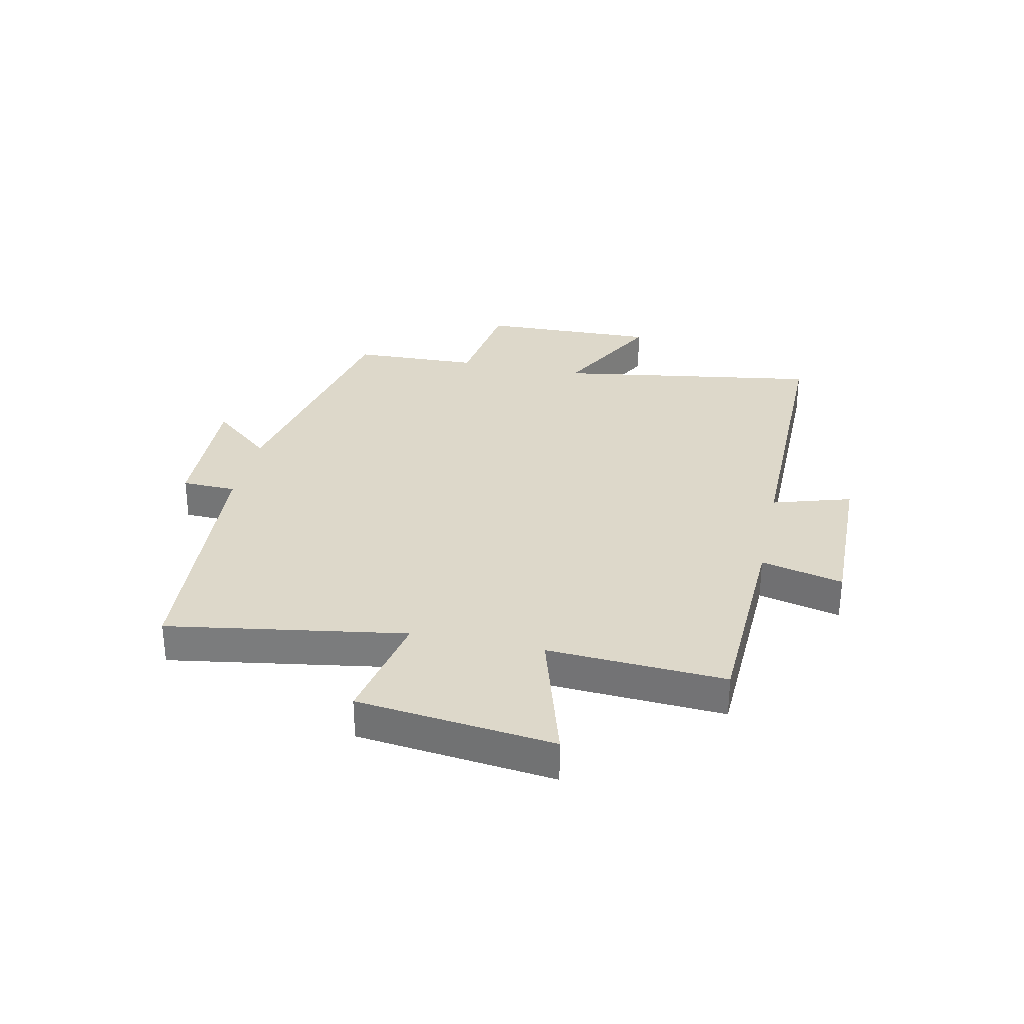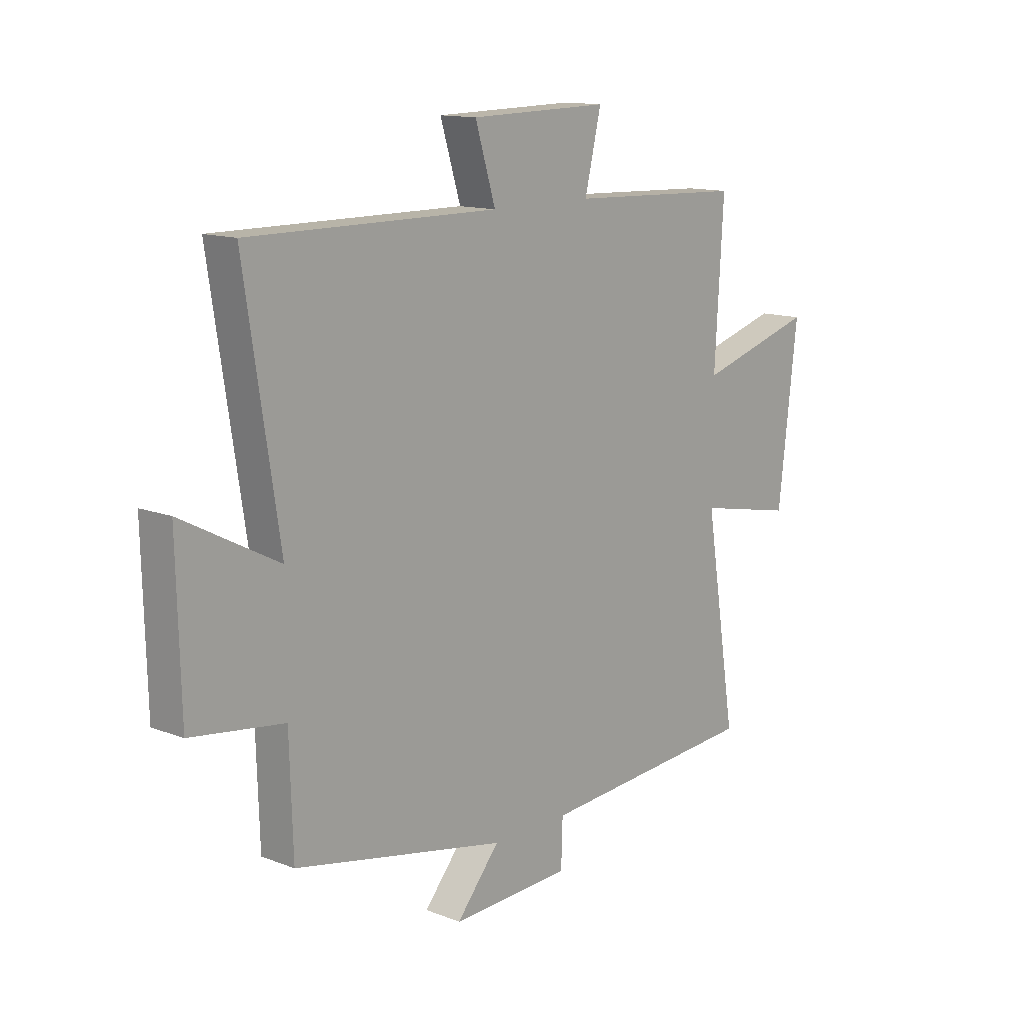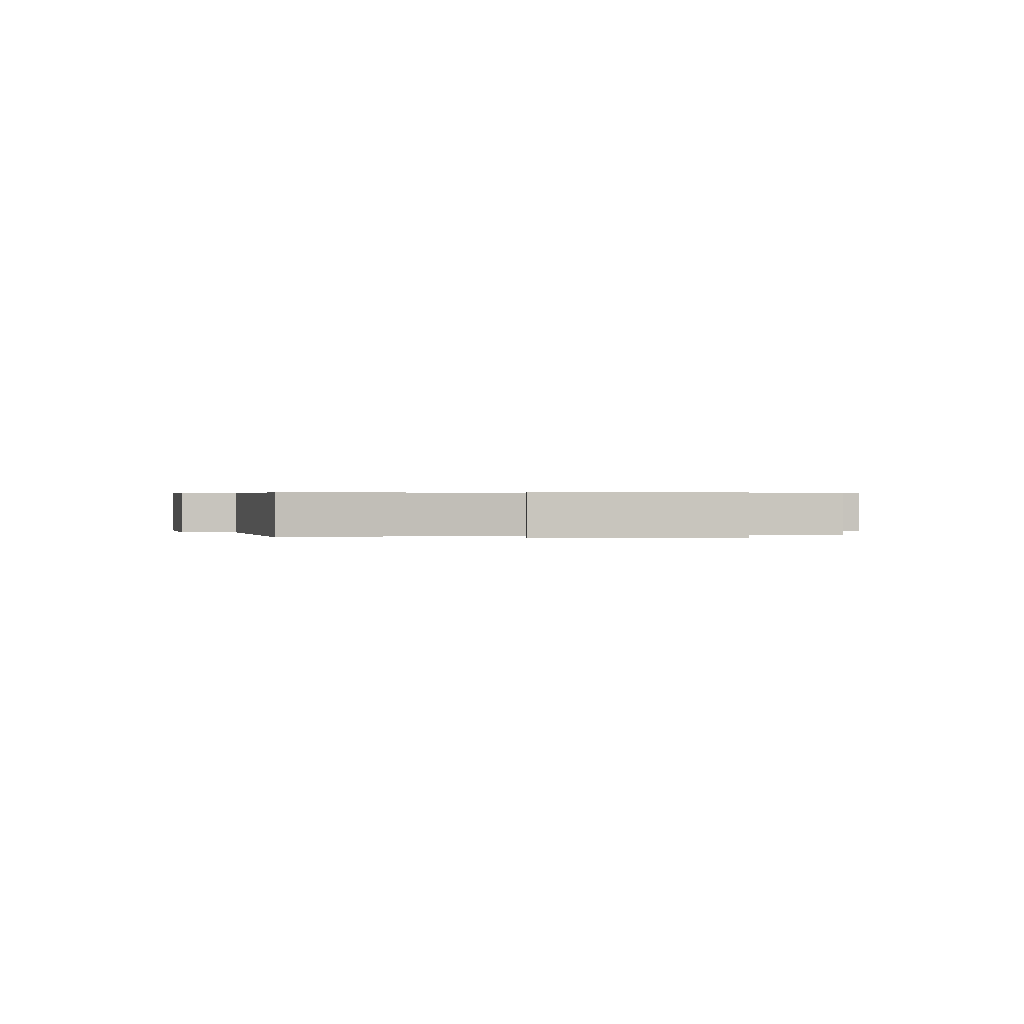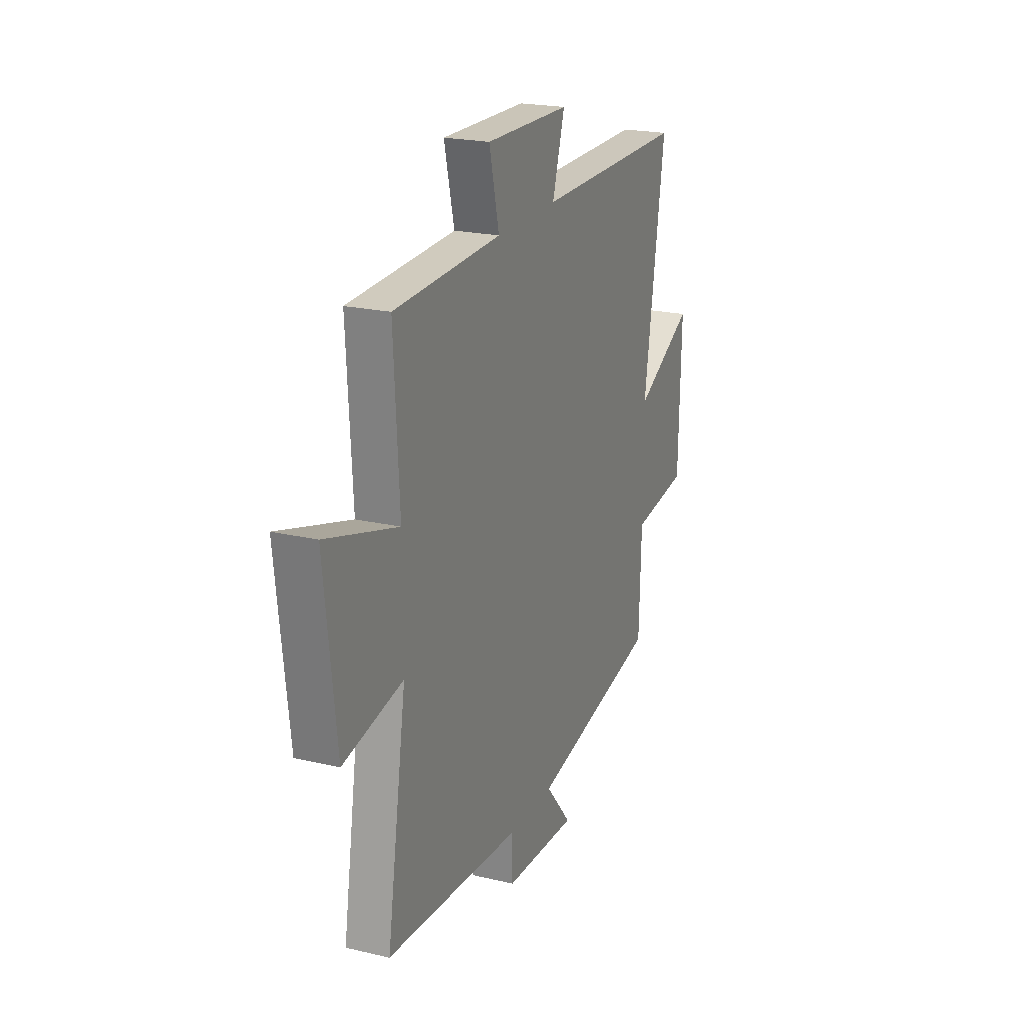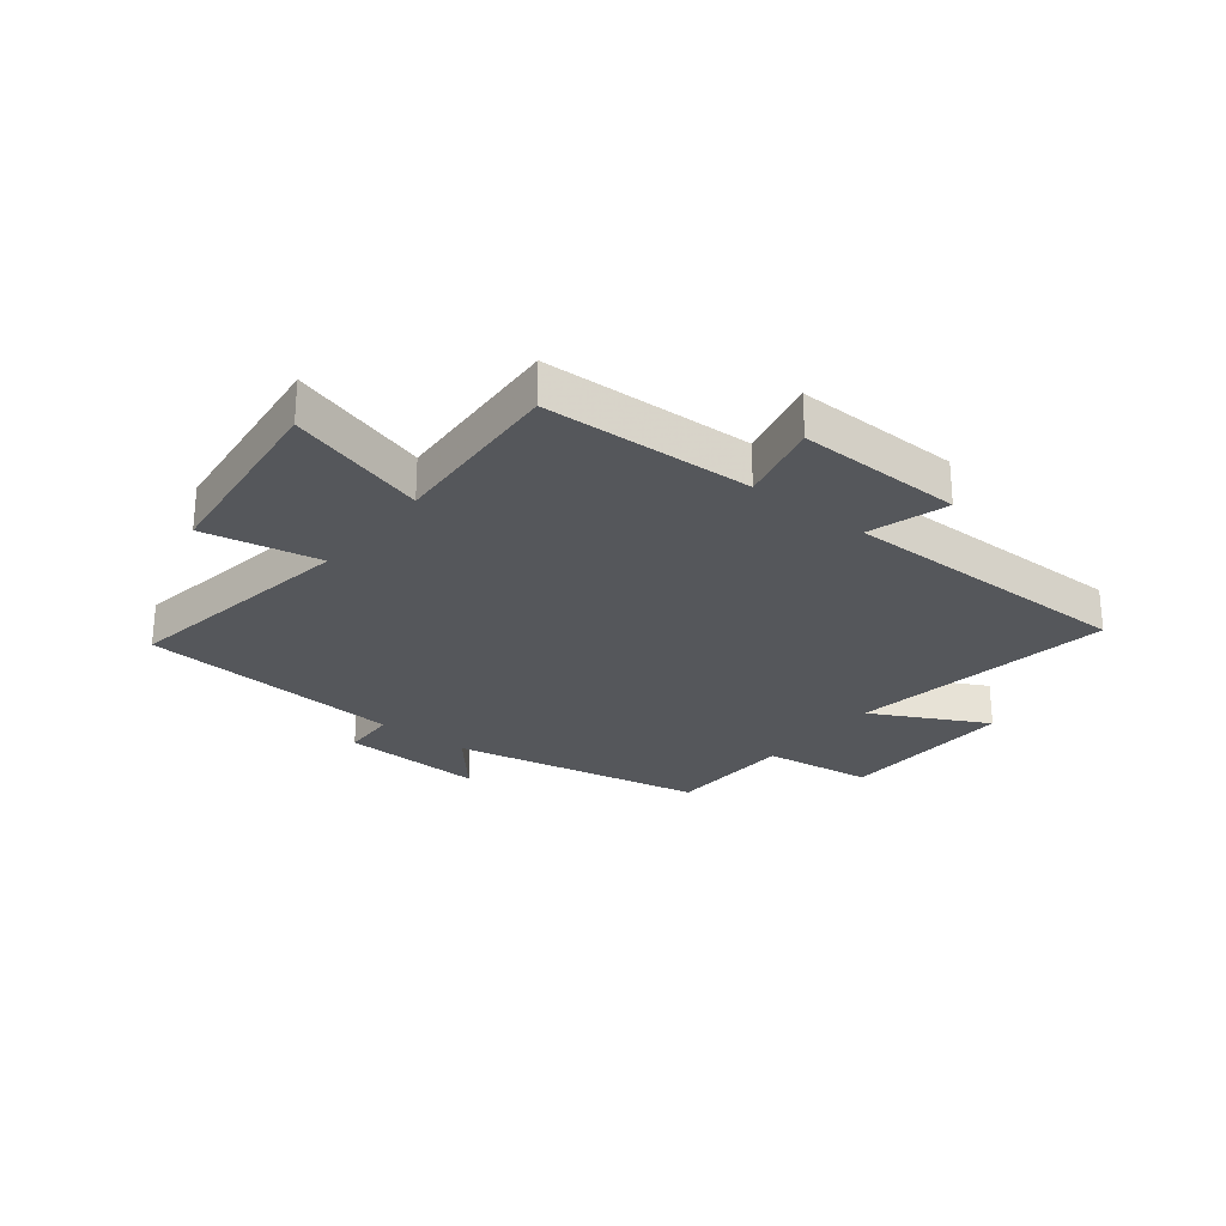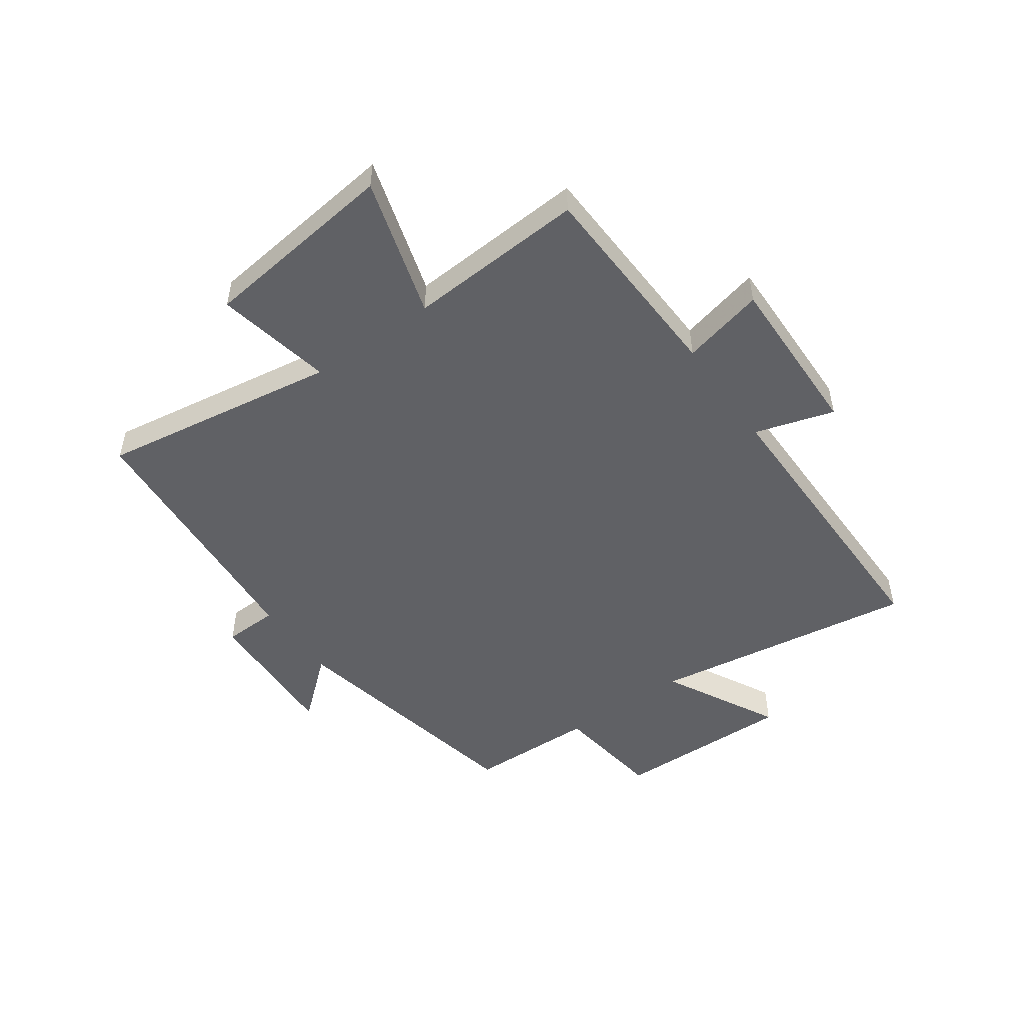
<metadata>
{"format":"obj","ext":"obj","renderer":"f3d","projection":"perspective","resolution":1024,"background":"white","views":[{"elev":31.0,"azim":-77.9,"up":"+Y"},{"elev":13.2,"azim":131.2,"up":"+Z"},{"elev":0.4,"azim":-101.2,"up":"+Y"},{"elev":21.5,"azim":-67.5,"up":"+Z"},{"elev":-26.6,"azim":-38.4,"up":"+Y"},{"elev":-50.3,"azim":-54.5,"up":"+Y"}]}
</metadata>
<code>
v 0.493 0.07 -0.411
v 0.055 0.07 -0.5
v 0.144 0.07 -0.605
v -0.104 0.07 -0.595
v -0.107 0.07 -0.5
v -0.566 0.07 -0.466
v -0.5 0.07 -0.053
v -0.702 0.07 -0.093
v -0.742 0.07 0.249
v -0.5 0.07 0.177
v -0.518 0.07 0.486
v -0.155 0.07 0.5
v -0.189 0.07 0.643
v 0.099 0.07 0.637
v 0.057 0.07 0.5
v 0.571 0.07 0.502
v 0.5 0.07 0.042
v 0.699 0.07 0.146
v 0.691 0.07 -0.164
v 0.5 0.07 -0.19
v 0.493 0 -0.411
v 0.055 0 -0.5
v 0.144 0 -0.605
v -0.104 0 -0.595
v -0.107 0 -0.5
v -0.566 0 -0.466
v -0.5 0 -0.053
v -0.702 0 -0.093
v -0.742 0 0.249
v -0.5 0 0.177
v -0.518 0 0.486
v -0.155 0 0.5
v -0.189 0 0.643
v 0.099 0 0.637
v 0.057 0 0.5
v 0.571 0 0.502
v 0.5 0 0.042
v 0.699 0 0.146
v 0.691 0 -0.164
v 0.5 0 -0.19
f 17 18 19 20
f 17 20 1 2
f 15 16 17 2
f 12 13 14 15
f 10 11 12 15
f 10 15 2
f 7 8 9 10
f 7 10 2
f 5 6 7 2
f 2 3 4 5
f 40 39 38 37
f 22 21 40 37
f 22 37 36 35
f 35 34 33 32
f 35 32 31 30
f 22 35 30
f 30 29 28 27
f 22 30 27
f 22 27 26 25
f 25 24 23 22
f 1 21 22 2
f 2 22 23 3
f 3 23 24 4
f 4 24 25 5
f 5 25 26 6
f 6 26 27 7
f 7 27 28 8
f 8 28 29 9
f 9 29 30 10
f 10 30 31 11
f 11 31 32 12
f 12 32 33 13
f 13 33 34 14
f 14 34 35 15
f 15 35 36 16
f 16 36 37 17
f 17 37 38 18
f 18 38 39 19
f 19 39 40 20
f 20 40 21 1

</code>
